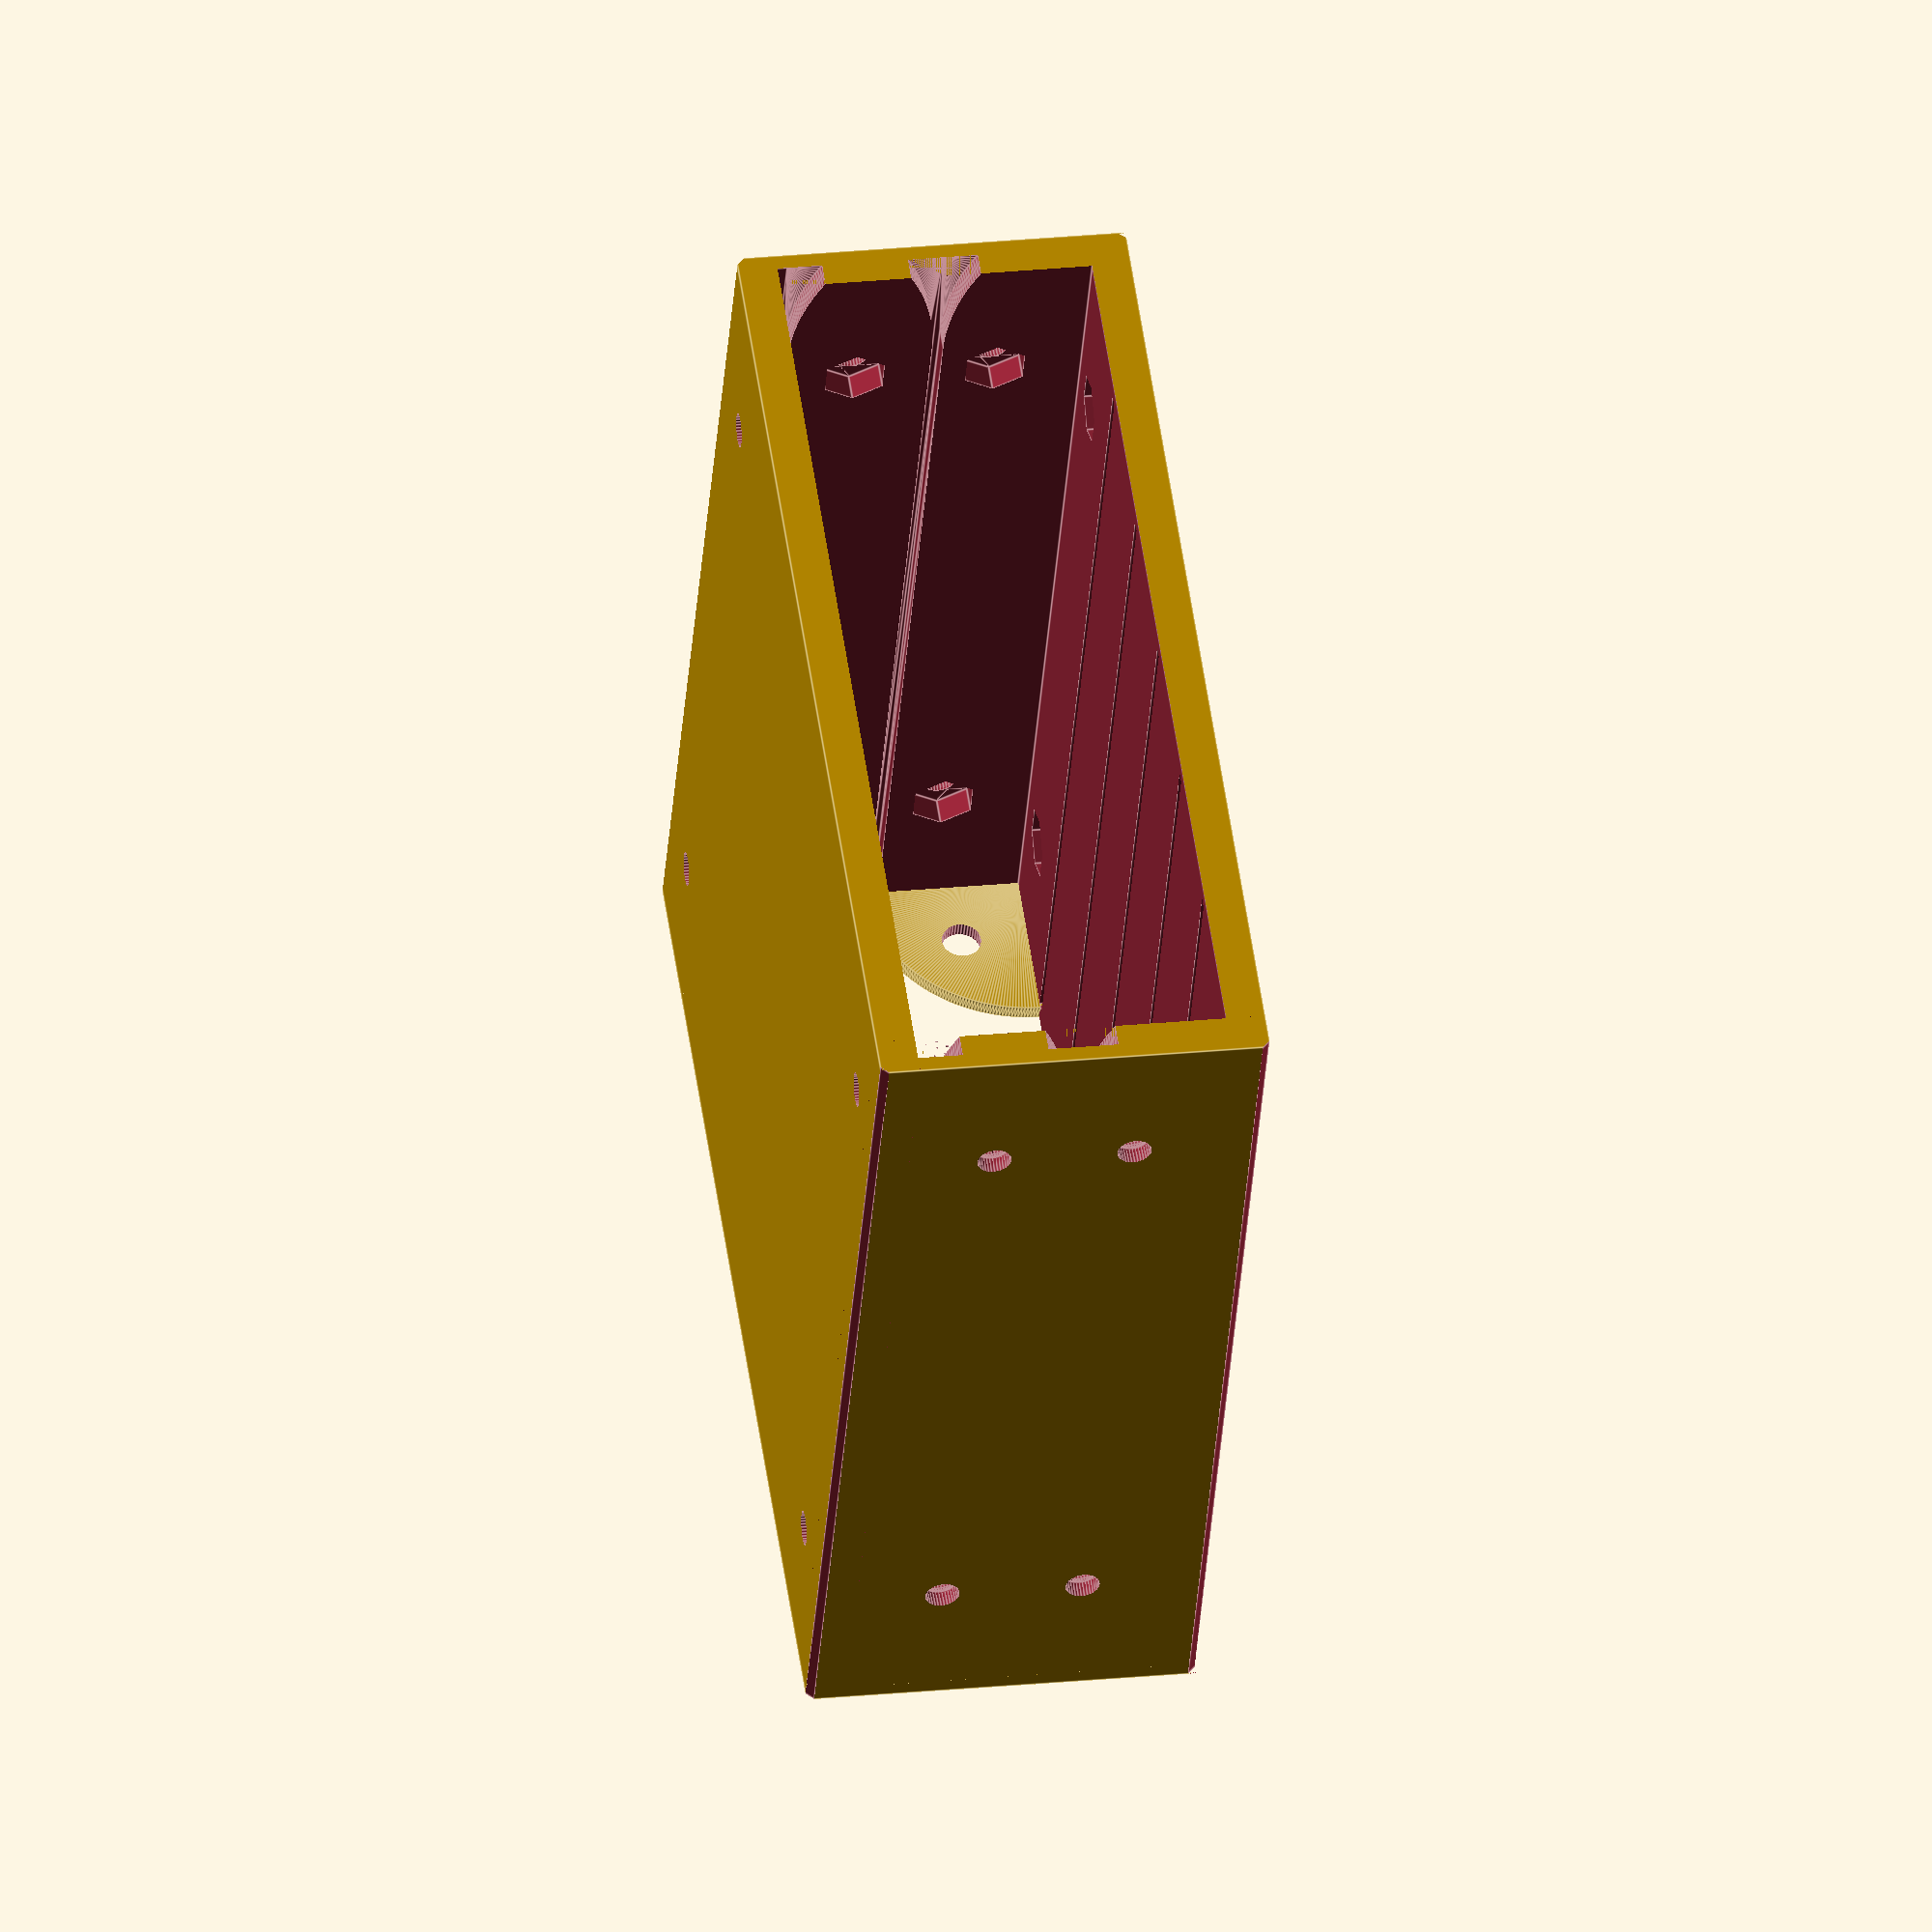
<openscad>
// Customizable Ultimate Drawer System Shelf
// Remixed from MarcElbichon's Ultimate Drawer System https://www.thingiverse.com/thing:2302575 (CC-BY 4.0)
// Copyright (C) 2019 by Brian Alano (and possibly others)
// Licensed under the Creative Commons Attribution-NonCommercial-ShareAlike 4.0 (CC-BY-NC-SA 4.0) and
// sharable under the GPLv3.

/* Release Notes
 * Version 1.01 - bugfix release
 * Fix bug in clips where variable was undefined
 * Remove non-functional "retaining clip" parameter
 */ 

/* Design notes
// width is x dimension, across the face of the drawer
// depth is y dimension, front to back of the drawer
// height is z dimension
*/

/* Coding Style Guide 
 * User parameters and modules use underscores between words.
 * Other variable names use camel case.
 * Separate features into their own modules if they are more than a couple lines long.
 * All dimensions should be assigned to variables, usually global ones so they can be found easily.
 * Keep local modules local.
 * Keep local variables local.
 * Maintain Thingiverse Customizer compatibility.
 * Maintain backwards compatibility with MarcElbichon's Ultimate Drawer System 
   (https://www.thingiverse.com/thing:2302575). This means a 1Ux1Ux1U drawer 
   made with this program will work in MarcElbichon's shelf. 
 * Whereas normally an "include" file would handle parameters that are reused among code, 
   Customizer can't handle that. Instead we'll have to manually paste in the include file whenever it changes.
*/

// Walls are 5 mm (W_t). Slots are 20 mm apart. 0.5 mm gap (g) between side wall and drawer. 
// So the height of a shelf is U.z*(19+1)+W_t*2 = 20U.z+10, width is U.x*120+5*2+1, depth is U.y*120+5*2.
// A double-wide shelf (2-U.x), to stack nicely with a single wide, should be 
// 120U.z+11. With 5 mm walls, 2*(120+11)=D.x+2*W_t+2*g=D.x+11 => D.x (2U drawer width) = 262 - 11 = 251.
// A one-and-a-half wide drawer is (1.5-U.x) is 131+65.5 = 196.5-11 = 185.5.
//which part to render

//TO-DO add stacking aligners

/* [General] */
// which part of the shelf to render. Customizer will generate one of each.
part="shelf"; //[shelf, clip, rear_lock] 
//one U wide is 131 mm. Total width is 131*U.
U_Wide=1; //[1,1.5,2]
//one U high 20 mm for the drawer and 10 mm for the shelf, or 30 mm. In general, total height is 20*U + 10.
U_High=2; //[2:15]
//one U deep is 130 mm. Total depth is 130*U.
U_Deep=1; //[1,1.5,2]
/* [Features] */
// enable using clips to hold shelves together [not implemented]
clips="no"; // [yes, no]
// add a drawer locking mechanism in the rear?
rear_lock="no"; // [yes, no]
// add rear snaps to keep drawers shut?
Rear_Drawer_Snap="no"; // [no, weak, medium, strong]
// add front snaps to keep drawers from falling out accidentally?
Front_Drawer_Snap="no"; // [no, weak, medium, strong]
/* [Rendering] */
// 3d printing layer height (optimizes some spacing
layer_height = 0.2; // [0.1:0.05:0.3]
// set this to printing before pressing Create Thing for best results
orientation = "printing"; // [printing, viewing]
/* [Advanced] */
/* [Hidden] */
hole_diameter=5;
backThickness=2;

//shelfWidth = 131;
//shelfDepth = 130; //z direction
wallThickness = 5;
shelfUnit = [130, 131, 30];
shelf = [shelfUnit.x * U_Deep, shelfUnit.y * U_Wide, (shelfUnit.z - wallThickness*2) * U_High + wallThickness*2];
shelfCut = [shelf.x, shelf.y - wallThickness*2, shelf.z - wallThickness*2];
/* We want 1 - 2W shelf to be the same dimension as 2 - 1W shelves. This means the drawer will be wider than 120*2 since there are no walls in between. Similarly, we want 2 - 1.5W shelves to be the same dimension as 3 - 1W shelves.
    so
    1W = 131 shelf, 131-10 = 121 cut, 131-11 = 120 drawer
    1.5W=131+65.5=196.5shelf,186.5cut,196.5-11=185.5drawer
    2W = 262 shelf, 262-10 = 252 cut, 262-11 = 251 drawer
    1D = 130 shelf, 130  = 130 cut, 130-10 = 120 drawer
    2D = 260 shelf, 260  = 260 cut, 260-10 = 250 drawer
    1U = (30-walls)*U+walls=30 shelf, 30-10  =  20 cut, 30-10-1=  19 drawer
    2U =  50 shelf, 50-10  =  40 cut, 50-10-1=  39 drawer
    W=
    Front to back we can do the same thing, though it's less useful.
   The same does not apply to the height. 2 - 2U shelves will be 100mm, but 1 - 4U shelf is only 90mm.
*/    

tolerance = 0.2;
slotSpacing = shelfUnit.z - wallThickness*2;

rearLockSlot = [3.5, 26, 8]; // copied from the drawer as a reference dimension
flange = [shelfUnit.x*U_Deep-10, 3, 1]; // drawer flange copied from drawer v1.0 as a reference dimension
catch = [shelfUnit.x - wallThickness * 2 - 4, flange.y * 0.4, flange.z]; // drawer catch copied from drawer v1.0 as a reference dimension

rearLockWallThickness = 1;
// tab is "tongue" part of the rear latch mechanism
tabSize = [1.5, rearLockSlot.y - rearLockWallThickness*2 - tolerance,
    rearLockSlot.z]; 
// bar is the main part of the rear_lock mechanism
barSize = [6.5 - tolerance, tabSize.y, slotSpacing];
snapHead = 4.4;
snapInset = 3;

holeOffset = [20, 12.5, 16]; // positions of the holes from the outside edges of the respective sides
slotBottomWidth = 1.25;
slotSideLength = shelfCut.x - 18; // the length of the slot from front to back
slotTaperLength = 15; // how long the front slot taper is
clipCut = [10, 5, 8];
clip_bar_diameter = 2;
clipThickness = 1.2;
slotDepth = 3;

// Convenience definitions
X = [1, 0, 0]; // x-coordinate unit vector 
Y = [0, 1, 0]; // y-coordinate unit vector 
Z = [0, 0, 1]; // y-coordinate unit vector 
epsilon = 0.01; // mainly used to avoid non-manifold surfaces

$fa=1;
$fs=.4;


//module shelf() {
//    module add() {
//    }
//    module subtract() {
//    }
//    difference() {
//    }
//
//}

// the spacing between drawings is 20, or unit.z + 1. so a 1U drawer is 19, a 2U drawer is 39, etc.
function zU(u) = slotSpacing * u - 1;

// extrude a given length of rear latch bar
module bar_stock(h) {
     reflect(Y) // double the profile half
        linear_extrude(h) 
        polygon([
            [-epsilon, epsilon], [-epsilon, -barSize.y/2],
            [1.35, -barSize.y/2],
            [barSize.x/2, -(barSize.y/2 - barSize.x/2 + 1.35)],
            [barSize.x - 1.35, -barSize.y/2],
            [barSize.x, -barSize.y/2],
            [barSize.x, epsilon]
        ]);
}

module shelf() {
    //yOffset = 13; // for the front latch. Needs work. wide enough to clear any drawer pulls. Otherwise as narrow as possible.
    topSlotSpacing = 20.17; // measured from the original
    slot_w = 1.5;
    rearSnapStart = catch.x - catch.y; // distance from front
    snapMaxDepth =  shelfUnit.x - rearSnapStart - backThickness;
    rearSnapDepth = Rear_Drawer_Snap=="weak" ? snapMaxDepth : 
                Rear_Drawer_Snap== "medium" ? snapMaxDepth*2/3 :
                snapMaxDepth/3;
    frontSnapDepth = Front_Drawer_Snap=="weak" ? wallThickness*4 : 
                Front_Drawer_Snap== "medium" ? wallThickness*3 :
                wallThickness * 2;
    snapWidth = wallThickness - slotDepth;
    snapHeight = slot_w; 
    echo(rearSnapDepth, snapWidth, snapHeight);
 
 
    // h - height of inside of shelf
    // w - weidth of inside of shelf

    // make one of four wall mount plates for the back wall
    module back() {
        r= slotSpacing;
        offset=holeOffset.z - hole_diameter/2;
        module add() {
            translate([wallThickness, wallThickness])
                rotate_extrude2(angle=90)
                square(size=[r, backThickness]);
        }
        module subtract() {
            translate([offset, offset]) 
                cylinder(d=hole_diameter, h=backThickness*4, center=true);
        }
        rotate([0, -90, 0]) // move it from the XY to YZ plane
            difference() {
                add();
                subtract();
        }
    }

    module countersink() {
        counterbore_h = 0.5;
        countersink_h = 2.3;
        counterbore_d = 9;
        through_d = 4.4;
        // counterbore
        translate([0, 0, -epsilon]) cylinder(d=counterbore_d, h=counterbore_h + epsilon*2);
        // countersink
        translate([0, 0, counterbore_h]) cylinder(d1=counterbore_d, d2=through_d, h=countersink_h);
        // through
        translate([0, 0, counterbore_h + countersink_h - epsilon]) cylinder(d=through_d, h=wallThickness);
    }

    module hex_hole() { 
        hex_w = 7.4;
       
        hex_h = 3.5;
        through_h = 1.5;
        through_d = 4.4;
        // hex head
        boxWidth = hex_w/1.75;
        translate([0, 0, hex_h/2-epsilon])
            for (r = [-60, 0, 60])
                rotate([0,0,r])
                cube([boxWidth, hex_w, hex_h+epsilon*2], true);
        // through hole
        translate([0, 0, hex_h - epsilon])
            cylinder(d=through_d, h=through_h + epsilon*2);
    }
    // make the slot and catch that the rear slot slides into
    module rear_slot() {
        blockSize = [barSize.x, barSize.y + tabSize.y/2, shelfCut.z];
        
        // add a block of material to enclose the slot
        module add() {
            translate([-shelf.x/2 + blockSize.x/2, 0, 0])
                cube(blockSize, center=true);
        }
        
        module subtract() {
            // detents for the snap
            reflect(Y) {
                translate([-shelf.x/2 + blockSize.x/2 , barSize.y/2]) {
                    // one to hold it up
                    translate([0, 0, shelf.z/2 - slotSpacing/2 + snapHead/2])
                        cube([blockSize.x + epsilon *2, snapHead, snapHead], center=true);
                    // one to hold it down
                    translate([0, 0, shelf.z/2 - slotSpacing + snapHead/2])
                        cube([blockSize.x + epsilon *2, snapHead, snapHead], center=true);
                }
            }
        }

        difference() {
            add();
            subtract();
        }
    }
    
    module side_slots(h, w) {
        
        module half_side_slot() {
            w = 11.5;
            module add() {
                translate([-epsilon, 0]) square(size=[w/2+epsilon, slotTaperLength]);
                translate([-epsilon, -slotSideLength]) square(size=[slot_w/2+epsilon, slotSideLength]);
            }
            
            module subtract() {
                // tapered lead-in
                r=31.86927424; // measured from original
                translate([r + slot_w/2, 0]) circle(r=r);
            }
            
            translate([shelf.x/2 - slotTaperLength, 0]) {
                rotate([0, 90, -90])
                    linear_extrude(slotDepth)
                        difference() {
                            add();
                            subtract();
                        }
            }
            if (Rear_Drawer_Snap != "no") {    
                translate([shelfUnit.x/2-rearSnapStart - rearSnapDepth/2 + tolerance*2, -wallThickness -epsilon+(snapWidth)/2]) {
                // cut-outs for the rear snaps
                    cube([rearSnapDepth + tolerance *4, snapWidth+epsilon*4, snapHeight + tolerance * 2], center=true);
                }
            }

        } // half_side_slot

        reflect(Y) {
            //bottom slot
            translate([epsilon, -w/2+epsilon, -shelfCut.z/2 + slotBottomWidth] )          
                mirror(Z)
                half_side_slot();
            for (k=[1:U_High-1]) {
                translate([epsilon, -w/2+epsilon, -shelfCut.z/2 + slotBottomWidth + slotSpacing*k] )          
                    reflect(Z)
                    half_side_slot();
            }
        }
    } // side_slots

    module top_slot() {
        length = shelf.x - 4; // measured from the original
        width = 1.5; // measured from the original
        cube([length, width, slotDepth], center=true);
    } 

    module add() {
        cube(shelf, center=true);
//      latch bosses. Needs work.
//        translate([(shelf.x - wallThickness)/2, yOffset, shelf.z/2]) 
//            rotate([0, 0, -90]) 
//            latch_boss();
    }

    module subtract() {
        // chamfer edges, 2mm, 45 degrees, so the chamfer face is the sqrt.
        chamfer = sqrt(2);
        reflect(Y)
            reflect(Z)
            translate([0, shelf.y/2, shelf.z/2]) 
            rotate([45, 0, 0]) 
              cube([shelf.x + epsilon *2, chamfer + epsilon, chamfer + epsilon], center=true); 
        // drawer opening
        translate([-epsilon*20, 0, 0]) cube([shelfCut.x + epsilon*100, shelfCut.y, shelfCut.z], center=true);
        // top slots, presumably for strengthening when infill = 0
        reflect(Z)
            reflect(Y)
            for(y=[0 : topSlotSpacing : shelfCut.y/2])
                translate([0, y, shelfCut.z/2 + slotDepth/2 - epsilon])
                top_slot(); 
        // bottom extra slot for bottom drawer
        reflect(Y)
            translate([shelf.x/2 - slotTaperLength - slotSideLength + epsilon, -shelfCut.y/2 - slotDepth + epsilon, -shelfCut.z/2])
            cube([slotTaperLength + slotSideLength, slotDepth, slotBottomWidth]);
        // side slots
        side_slots(h=shelfCut.z, w=shelfCut.y);
        reflect(X) {
            reflect(Y) {
                // bottom holes
                translate([shelf.y/2 - holeOffset.x, shelf.y/2 - holeOffset.y, -shelfCut.z/2]) 
                    rotate([180, 0, 0]) 
                    countersink();
                // top holes
                translate([shelf.x/2 - holeOffset.x, shelf.y/2 - holeOffset.y, shelfCut.z/2]) 
                    hex_hole();
            }
            reflect(Z) {
                // left side holes
                translate([shelf.x/2 - holeOffset.x, shelfCut.y/2, shelf.z/2 - holeOffset.z]) 
                    rotate([-90, 0, 0]) 
                    countersink();
                // right side holes
                translate([shelf.x/2 - holeOffset.x, -shelfCut.y/2, shelf.z/2 - holeOffset.z]) 
                    rotate([90, 0, 0]) 
                    hex_hole();
            }
        }
    }
    
    module add2() {
//        retainer = [slotTaperLength/3, 1.5, 8]; // size of drawer retaining stop
//        bottom_retainer = [4, retainer.y, retainer.y]; // stop of bottom drawer retainer
        
        // back corners for wall mounting
        reflect(Y) reflect(Z)
            translate([-shelf.x/2 + backThickness, -shelf.y/2, -shelf.z/2]) 
            back();
        
        // material for the slot in the rear. We'll carve it up later.
        if (rear_lock=="yes") rear_slot();
        
        // fill in the back of the middle slot in case we need to
        // add the rear latch. If we don't we need to print with supports there.
        // "10" is the space between the drawer and the back of the shelf.
        translate([-shelf.x/2 + wallThickness/2 + 10, 0, shelf.z/2 - wallThickness/2])
            cube(wallThickness, center=true);
        
        // add the side snaps, if requested
        for (k=[0:U_High-1]) {
            reflect(Y) {
                color("blue") translate([0, shelfUnit.y/2 - snapWidth, -shelfCut.z/2 + slotBottomWidth + slotSpacing*k + epsilon] )          
                if (Rear_Drawer_Snap != "no") {    
                    translate([shelfUnit.x/2-rearSnapStart - rearSnapDepth - tolerance, 0])                         
                        rotate([90, 0, 90]) drawer_snap([snapWidth, snapHeight - tolerance * 2, rearSnapDepth + tolerance]);
                }
            }
        }
    }
    
    module subtract2() {
 
        module clip_cut(short=false) {
            // creates a negative of the cut to be subracted
            // if short, don't make additional space to install the clip
            module add() {
               if (short) {
                    translate([clipCut.x/4, 0, 0]) cube([clipCut.x/2, clipCut.y+epsilon*2, clipCut.z], center=true);
                } else {
                    cube([clipCut.x, clipCut.y+epsilon*2, clipCut.z], center=true);
                }
            }
            module subtract() {
                translate([clipCut.x/2 - clipCut.y/2, 0, 0]) 
                    rotate([0, 0, 0]) 
                    cylinder(d=clip_bar_diameter, h=clipCut.x+epsilon*2, center=true);
            }
            difference() {
                add();
                subtract();
            }
        }       
        

       if (rear_lock == "yes") {
            barStockTolerance = 0.05; // 5%
            // cut the slot and grooves for the bar
            translate([-shelf.x/2 - barSize.x*barStockTolerance/2, 0, -shelfCut.z/2]) 
                scale([1+barStockTolerance, 1+barStockTolerance, 1]) 
                bar_stock(shelf.z);
            // cut a hole for the tabs
            // 10 is shelf.x - drawer.x
            tabHoleSize = [10 - barSize.x, barSize.y*(1+barStockTolerance), wallThickness + epsilon*2];       
            translate([-shelf.x/2 + barSize.x + tabHoleSize.x/2, 0, shelf.z/2 - tabHoleSize.z/2 + epsilon]) 
                cube(tabHoleSize, center=true);       
        }

        // side clip cuts
        if (clips == "yes") {
            reflect(Y)
            {
               // front side clips
               for(k=[0:U_High-1]) {
                   translate([(shelf.x-clipCut.x)/2+epsilon, (shelf.y-clipCut.y+epsilon)/2, -shelfCut.z/2 + slotBottomWidth + slotSpacing/2 + slotSpacing*k]) 
                   clip_cut(short=true);
                   // back side clips
                   translate([-(shelf.x-clipCut.x)/2-epsilon, (shelf.y-clipCut.y+epsilon)/2, -shelfCut.z/2 + slotBottomWidth + slotSpacing/2 + slotSpacing*k]) 
                    rotate([0, 0, 180]) clip_cut();
               }
               // top and bottom front clip cutouts
               reflect(Z) { 
                   // front
                   translate([shelf.x/2 - clipCut.x/2+epsilon, shelf.y/2-holeOffset.y, (shelf.z-clipCut.y)/2]) 
                    rotate([90, 0, 0]) 
                    clip_cut(short=true);
                   // back
                   translate([-shelf.x/2 + clipCut.x/2-epsilon, shelf.y/2-holeOffset.y, (shelf.z-clipCut.y)/2]) 
                    rotate([90, 0, 180]) 
                    clip_cut();
               }
           }
        }
    }
    difference() {
        union() {
            difference() {
                add();
                subtract();
            }
            add2();
        }
        subtract2();
    }
}


// create the bar that locks the drawers
module rear_lock() {
    tabSupportDepth = 2;
    knobHeight = 10.5;
    knobInnerDiameter = barSize.x/2;
    knobOuterDiameter = knobInnerDiameter + .4;
    
    module bar_segment() {
        // decided to face it down instead of up, there here's turning it upside down
        translate([0, 0, tabSize.z + tabSize.x + tolerance])
            mirror([0, 0, 1]) {
             // joint between tab and bar
             tabJointSize = [tabSupportDepth + tabSize.x, tabSize.y, tabSize.x];
             tabJointPosition = [barSize.x + tabSupportDepth/2 + tabSize.x/2, 0, tabSize.x/2];
             translate(tabJointPosition) 
                cube(tabJointSize, center=true);
            // tab, made from a set of points
            // TO-DO: chamfer the top in the x-axis
            tabPosition = [barSize.x + tabJointSize.x -tabSize.x, -tabSize.y/2, tabSize.x];
            chamfer = 4;
            translate(tabPosition) 
                rotate([90, 0, 90]) 
                linear_extrude(tabSize.x) {
                    translate([0, 0]) polygon([[0, 0], [0, tabSize.z - chamfer], 
                    [chamfer, tabSize.z], [tabSize.y - chamfer, tabSize.z],
                    [tabSize.y, tabSize.z - chamfer], [tabSize.y, 0]
                    ]);
                }
            }
    }
    
    // make a snap arm for the lock
    module snap() {
        linear_extrude(barSize.x - tabSize.x -tolerance*2) {
            union() {
                difference() {
                    // outer profile
                    resize([slotSpacing, tabSize.y/2 - snapHead/4])
                        circle(d=slotSpacing);
                    // inner profile
                    translate([0, tabSize.y*.7/24]) 
                        resize([slotSpacing*0.7, tabSize.y*0.7/2 - snapHead/4])
                        circle(d=slotSpacing);
                    translate([0, -slotSpacing/2]) square(slotSpacing);
                }
                // detent
                translate([-snapHead/2, barSize.y/4 - snapHead*3/8]) difference() {
                    circle(d=snapHead);
                    translate([0, -snapHead/2]) square(snapHead, center=true);
                }
            }
        }
    }

    module add() {
        // add the tabs
        for (k=[1:U_High]) {
            translate([0, 0, (k-1)*slotSpacing])
            bar_segment();
        }
        // bar
        translate([0, 0, 0]) 
            bar_stock(shelfCut.z - slotSpacing + wallThickness);

        // add support for the top tab
        translate([barSize.x - tabSize.x, -tabSize.y/2, shelfCut.z - slotSpacing])
            cube([tabSize.x, tabSize.y, tabSize.z + tabSize.x ]);

        // add the snaps
        reflect(Y) 
            rotate([0, 90, 0])
            translate([-shelfCut.z/2 - slotSpacing*(U_High - 2)/2 - wallThickness, 
                    tabSize.y/4 - snapHead/8, 
                    0])
            snap();
    }
    
    module subtract() {
        // create a finger hole
        holeFraction = 0.5; // how much space to give to the hole
        translate([barSize.x/2-epsilon, 0, shelfCut.z - slotSpacing - barSize.y/2*(1-holeFraction)])
            cube([barSize.x + epsilon*4, barSize.y*holeFraction, barSize.y*holeFraction], center=true);
        
        // make some room for the snap to move
        reflect(Y)
            translate([barSize.x/2 - epsilon, -barSize.y/2 - epsilon, shelfCut.z - slotSpacing + wallThickness + epsilon ]) 
            rotate([0, 90, 0]) linear_extrude(barSize.x+epsilon*4, center=true) 
            polygon([[0, 0], [0, snapHead], [snapHead, 0]]);
            
    }
    
    difference() {
        add();
        subtract();
    }
} 

// size is [depth, width, height] in same orientation as shelf
module drawer_snap(size) {
    // x - width
    // y - height
    // z - depth
    hexahedron(size1=[size.x, size.y], size2=[size.x/2, size.y], offset1=[size.x/2, 0], offset2=[size.x/4, 0], h=size.z);
    translate([0, 0, size.z - size.y/2]) rotate([90, 0, 0]) 
        cylinder(r=catch.y, h=size.y, center=true, $fn=4);
    
}
/* UTILITY FUNCTIONS */

/*
https://www.thingiverse.com/thing:2479342/files
Customizable Clip for storage box
by jrd3n Aug 30, 2017j
*/
module clip(ZExtrude, topdia, bottomDiam, spacebetween, Thickness) {

    linear_extrude(ZExtrude) {

    Clip(topdia,bottomDiam,spacebetween,Thickness);

    }
    module Clip(topdia,bottomDiam,spacebetween,Thickness) {
        
        union(){
            click(topdia , Thickness);
            
            click(bottomDiam , Thickness, [0,-spacebetween],-90, false);
        
       
            Line([(topdia+Thickness)/2,0],[(bottomDiam+Thickness)/2,-spacebetween],Thickness);
            Line([(bottomDiam+Thickness)/2,-spacebetween],[(bottomDiam+Thickness)/2, -spacebetween-bottomDiam],Thickness);

        }
    }
    module click(size,thickness, XY = [0,0],Angle = 0, full = true) {
        
        YMovement = -size*0.7;
        CentrePoint = [0,YMovement/2];
        OuterDiameter = size+(thickness*2);
        ConstantDistance = (size+thickness)/2;
        
        
        translate (XY) {
            rotate ([0,0,Angle]) {
                
                difference() {

                    union() {
                        // point ();
                        
                        circle(d = OuterDiameter, $fn=50);
                        
                        translate(CentrePoint) {
                            square([OuterDiameter,-YMovement], center = true);
                        }
                    
                        point ([ConstantDistance,YMovement], thickness);
                        point ([-ConstantDistance,YMovement], thickness);					
                    
                    }
                                
                    union() {
                        // point ();
                        
                        circle(d = size, $fn=50);
                        
                        translate([0,YMovement]) {
                            circle(d = size, $fn=50);
                        }	
                        
                        if (full!=true){
                            
                            translate([-ConstantDistance,YMovement/2]) {
                                square([ConstantDistance*2,ConstantDistance*4], center = true);
                            }
                                                
                        }
                                        
                    }	
                }
            }
        }
    }		
    module Line( XY1 , XY2 , Thickness ) {
        
        Ad = XY1 [0] - XY2[0];
        Op = XY1 [1] - XY2[1];
        Hyp = sqrt(pow(Op,2) + pow(Ad,2) );
        Angle = atan(Op/Ad);
        
        translate (Mid (XY1,XY2)){
            rotate([0,0,Angle]){
                square ([Hyp,Thickness], center = true);
            }		
        }
        
        point(XY1,Thickness);
        point(XY2,Thickness);
    }

    function Mid (XYstart,XYfin) = (XYstart + XYfin) / 2;
    module point (XY = [0,0] , Size = 1) {

        translate(XY) {
        
        circle(d = Size, $fn=50);
        
        }
    }
}


/* render both the child object and its mirror 
    usage: otherwise operates just like mirror()
*/
module reflect(v) {
    children();
    mirror(v) children();
}

// create a hollow cylinder, or tube
module tube(od, id, h=1, center=false) {
    epsilon = 0.01;
    difference() {
        cylinder(d=od, h=h, center=center);
        translate([0, 0, -epsilon]) 
            cylinder(d=id, h=h+epsilon*2, center=center);
    }
}

// create a hexahedron with a rectanglar base and rectangular top
// if size2 is omitted, top is dimishingly small (you get a four-sided pyramid)
module hexahedron(size1, size2=[0.001, 0.001], offset, offset2=[0,0], size, offset1=[0,0], h) {
    mySize1 = is_undef(size) ? size1 : size;
    myOffset1 = is_undef(offset) ? offset1 : offset;
    myOffset2 = is_undef(offset2) ? myOffset1 : offset2;
    epsilon = 0.001;
    if (is_undef(mySize1)) echo("Error! pyramid(): either size or size must be specified");
    hull() {
        translate(myOffset1) cube([mySize1.x, mySize1.y, epsilon], center=true);
        translate([myOffset2.x, myOffset2.y, h-epsilon]) cube([size2.x, size2.y, epsilon], center=true);
    }
}

/* rotate_extrude2 contributed by thehans 
 * http://forum.openscad.org/rotate-extrude-angle-always-360-td19035.html
 */
module rotate_extrude2(angle=360, convexity=2, size=1000) {


    module angle_cut(angle=90,size=1000) {
        x = size*cos(angle/2);
        y = size*sin(angle/2);
       translate([0,0,-size])
            linear_extrude(2*size) polygon([[0,0],[x,y],[x,size],[-size,size],[-size,-size],[x,-size],[x,-y]]);
    }

    // support for angle parameter in rotate_extrude was added after release 2015.03
    // Thingiverse customizer is still on 2015.03
//    angleSupport = (version_num() > 20150399) ? true : false; // Next openscad releases after 2015.03.xx will have support angle parameter
    // Using angle parameter when possible provides huge speed boost, avoids a difference operation

//    if (angleSupport) {
//        rotate_extrude(angle=angle,convexity=convexity)
//            children();
//    } else {
        rotate([0,0,angle/2]) difference() {
            rotate_extrude(convexity=convexity) children();
            angle_cut(angle, size);
        }
//    }
}

/* MAIN  */

if (part == "shelf") {
    if (orientation == "viewing") {
        %if (rear_lock == "yes") translate([-shelf.x/2, 0, -shelfCut.z/2]) rear_lock();
        shelf();
    } else {
        rotate([0, -90, 0]) shelf();
    }
} else if (part == "clip") {
    if (orientation == "viewing") {
        %shelf();
        // front side clips
        reflect(X) {
            for(k=[0:U_High-1]) {
                // right side
                translate([(shelf.x-clipCut.x/2)/2, 
                    (shelf.y-clipCut.y)/2, 
                    -shelfCut.z/2 + slotBottomWidth + slotSpacing/2 + slotSpacing*k + clipCut.z/2 - tolerance]) 
                    rotate([180, 0, 0]) 
                    clip(clipCut.z - tolerance*2, clip_bar_diameter+tolerance, clip_bar_diameter+tolerance, clipCut.y, clipThickness);
                // top clip cutouts
                reflect(Y) { 
                    // front
                    translate([shelf.x/2 - clipCut.x/4, 
                        shelf.y/2 - holeOffset.y - clipCut.z/2 + tolerance, 
                        (shelf.z-clipCut.y)/2]) 
                        rotate([-90, 0, 0]) 
                        clip(clipCut.z - tolerance*2, clip_bar_diameter+tolerance, clip_bar_diameter+tolerance, clipCut.y, clipThickness);
                }
            }
        }
    } else {
        clip(clipCut.x - tolerance*2, clip_bar_diameter+tolerance, clip_bar_diameter+tolerance, clipCut.y, clipThickness);
    }
} else if (part == "rear_lock") {
    if (orientation == "viewing") {
        %shelf();
        translate([-shelf.x/2, 0, -shelfCut.z/2]) rear_lock();
    } else {
        rotate([90, 0, 0]) rear_lock();
    }
}

</openscad>
<views>
elev=37.8 azim=171.9 roll=355.8 proj=o view=edges
</views>
